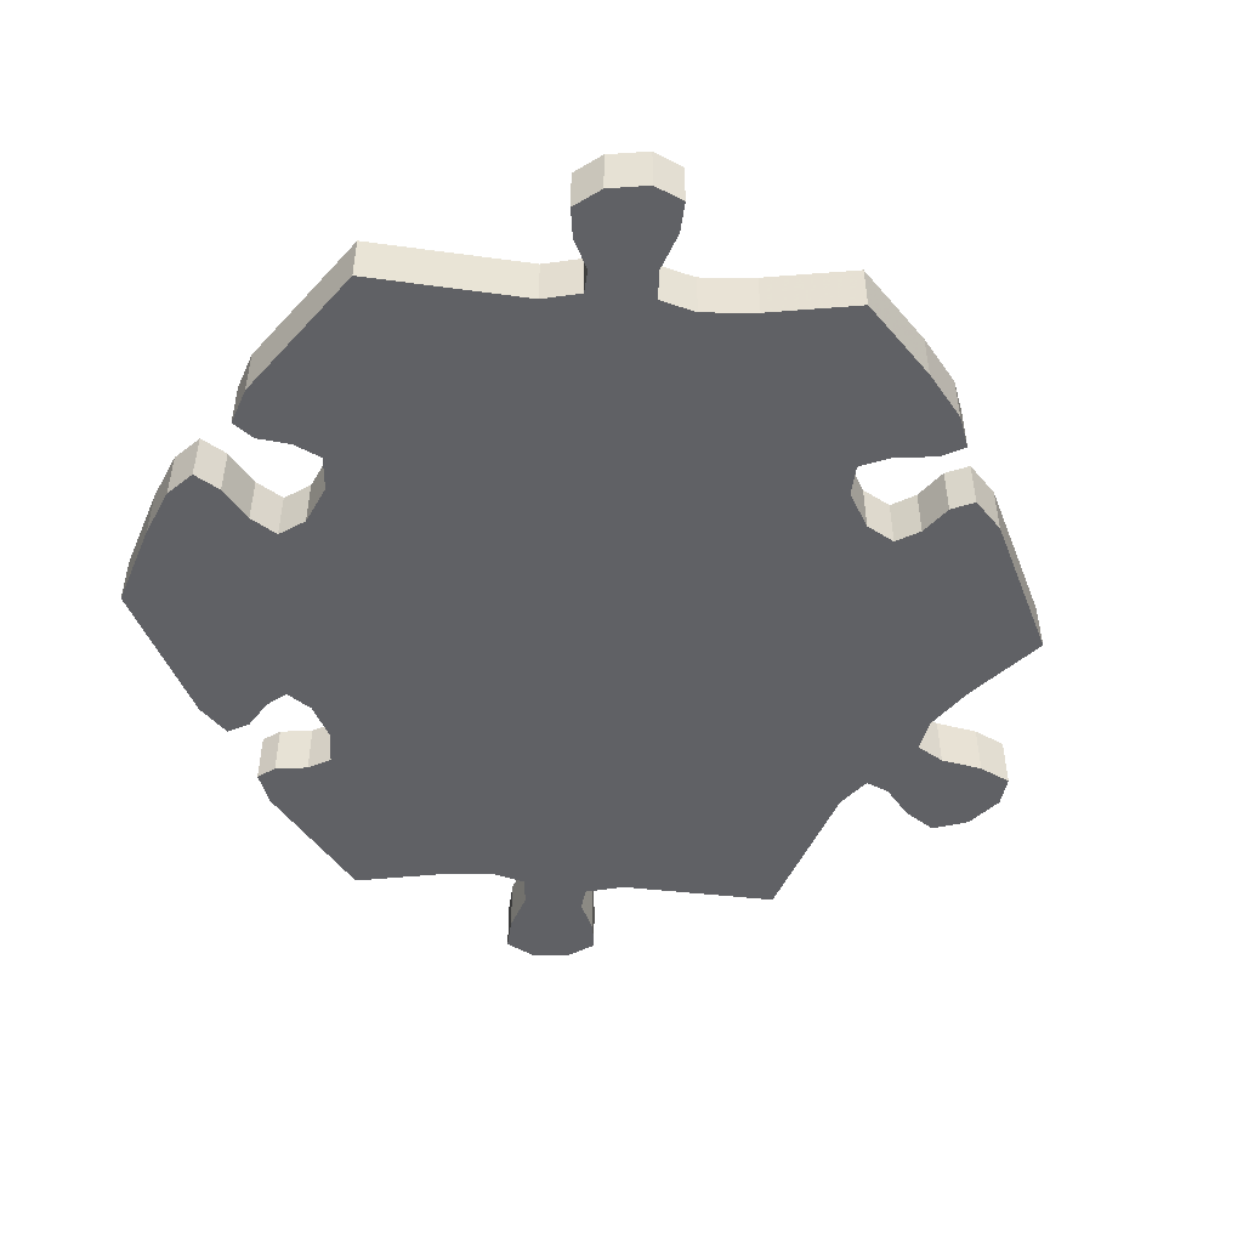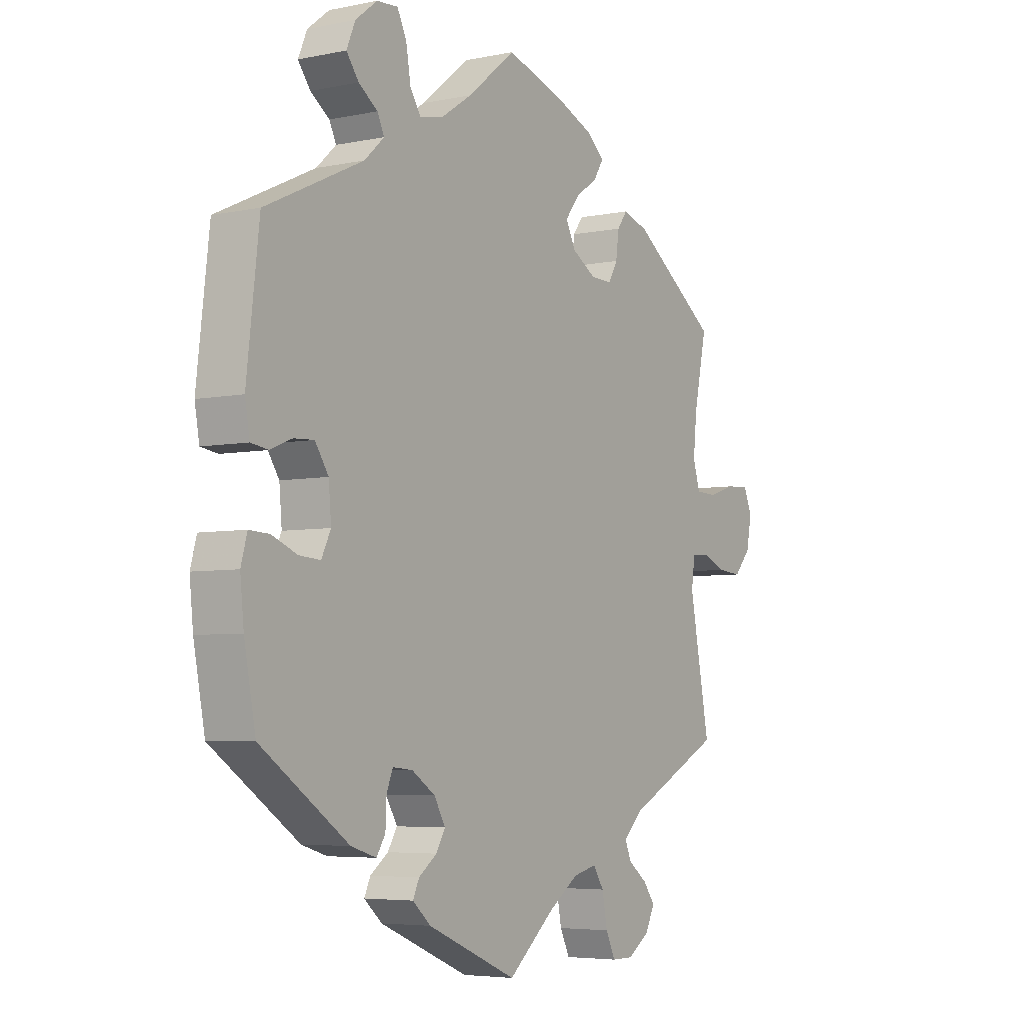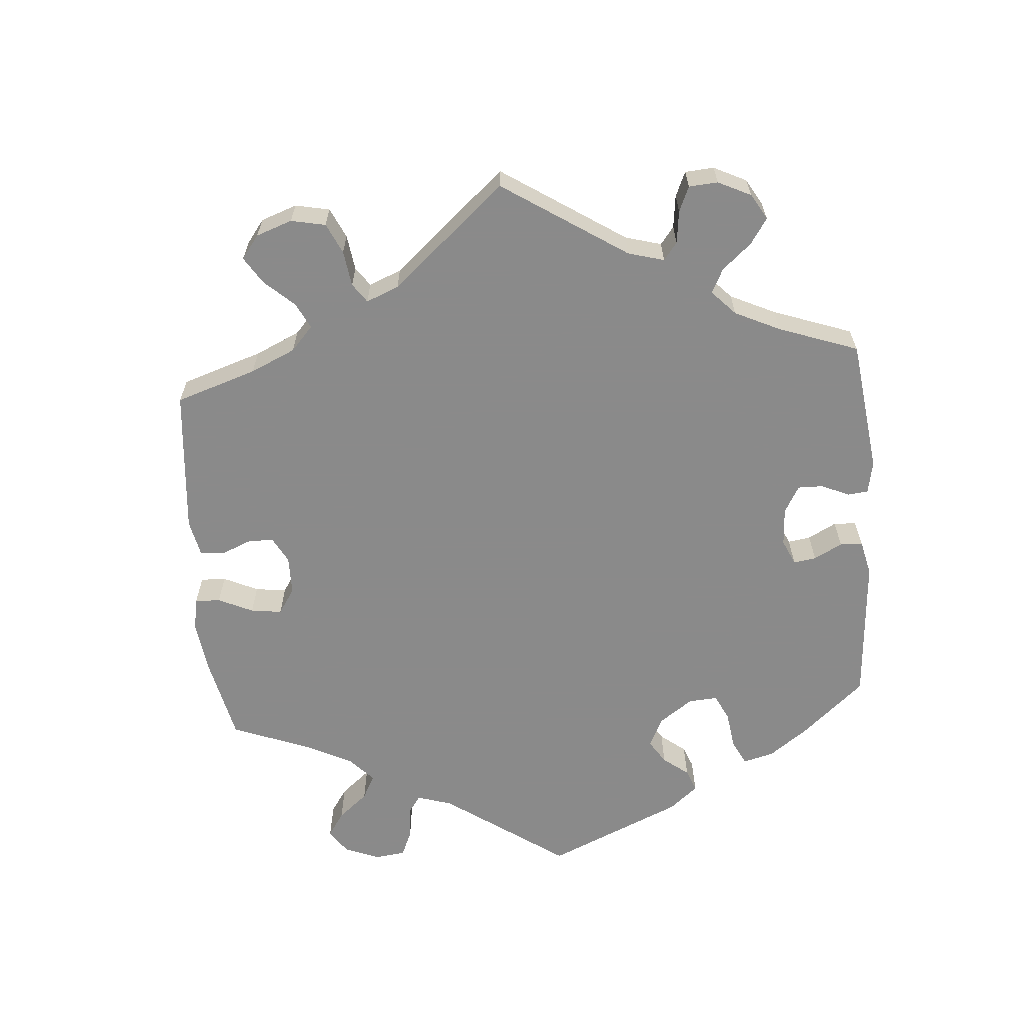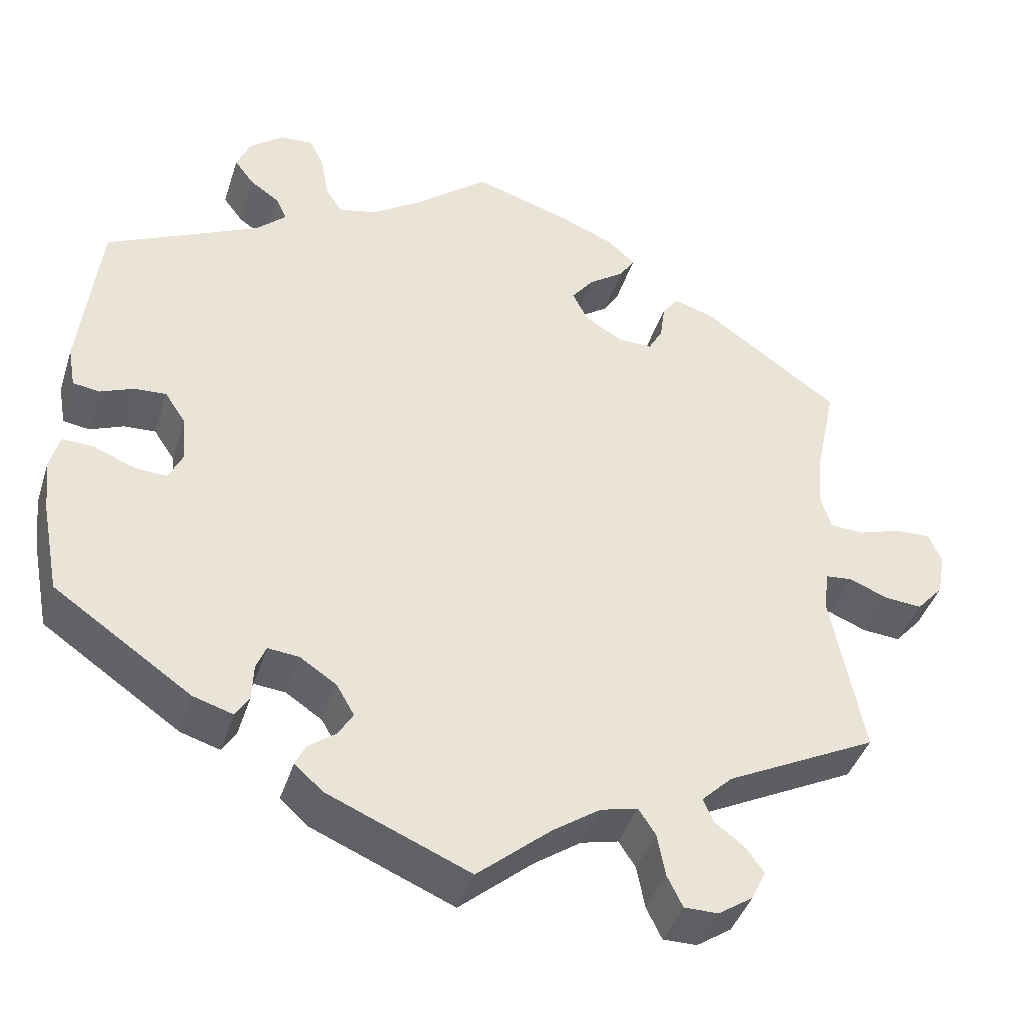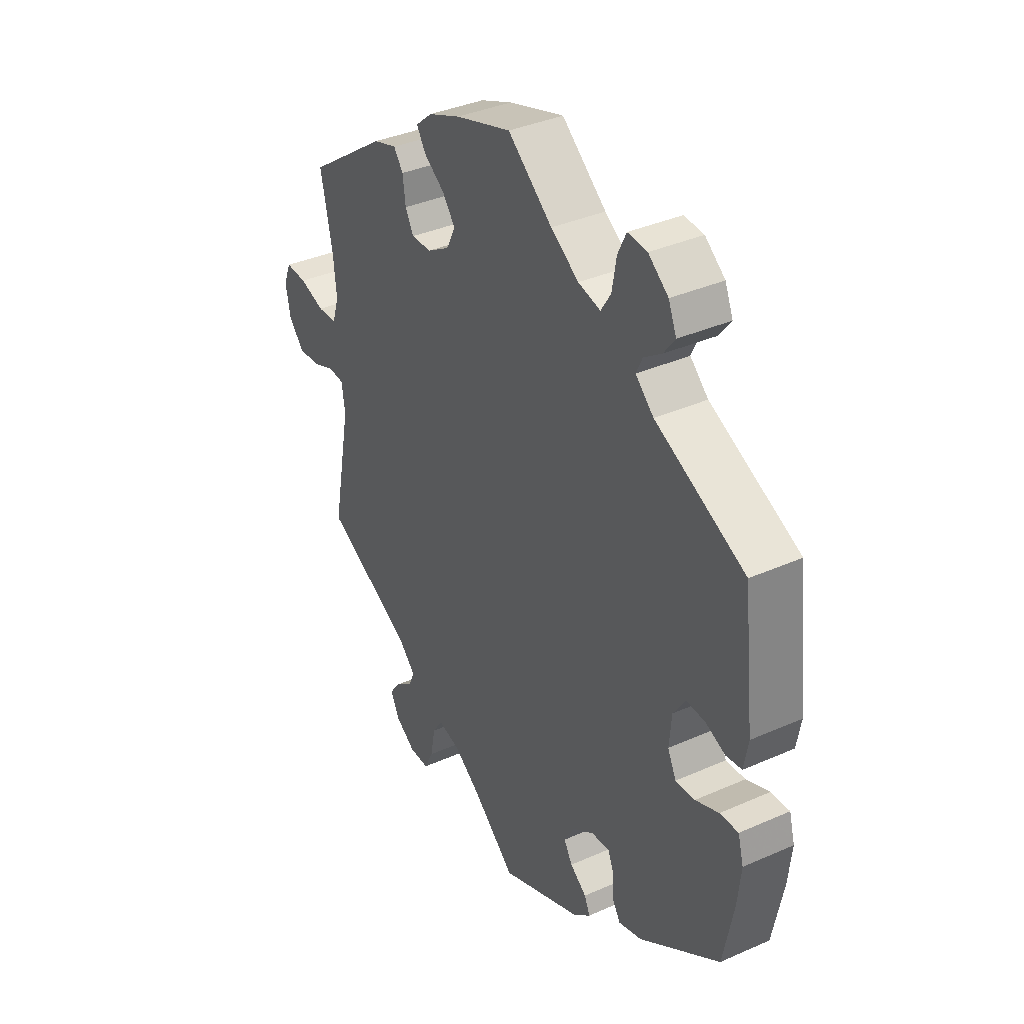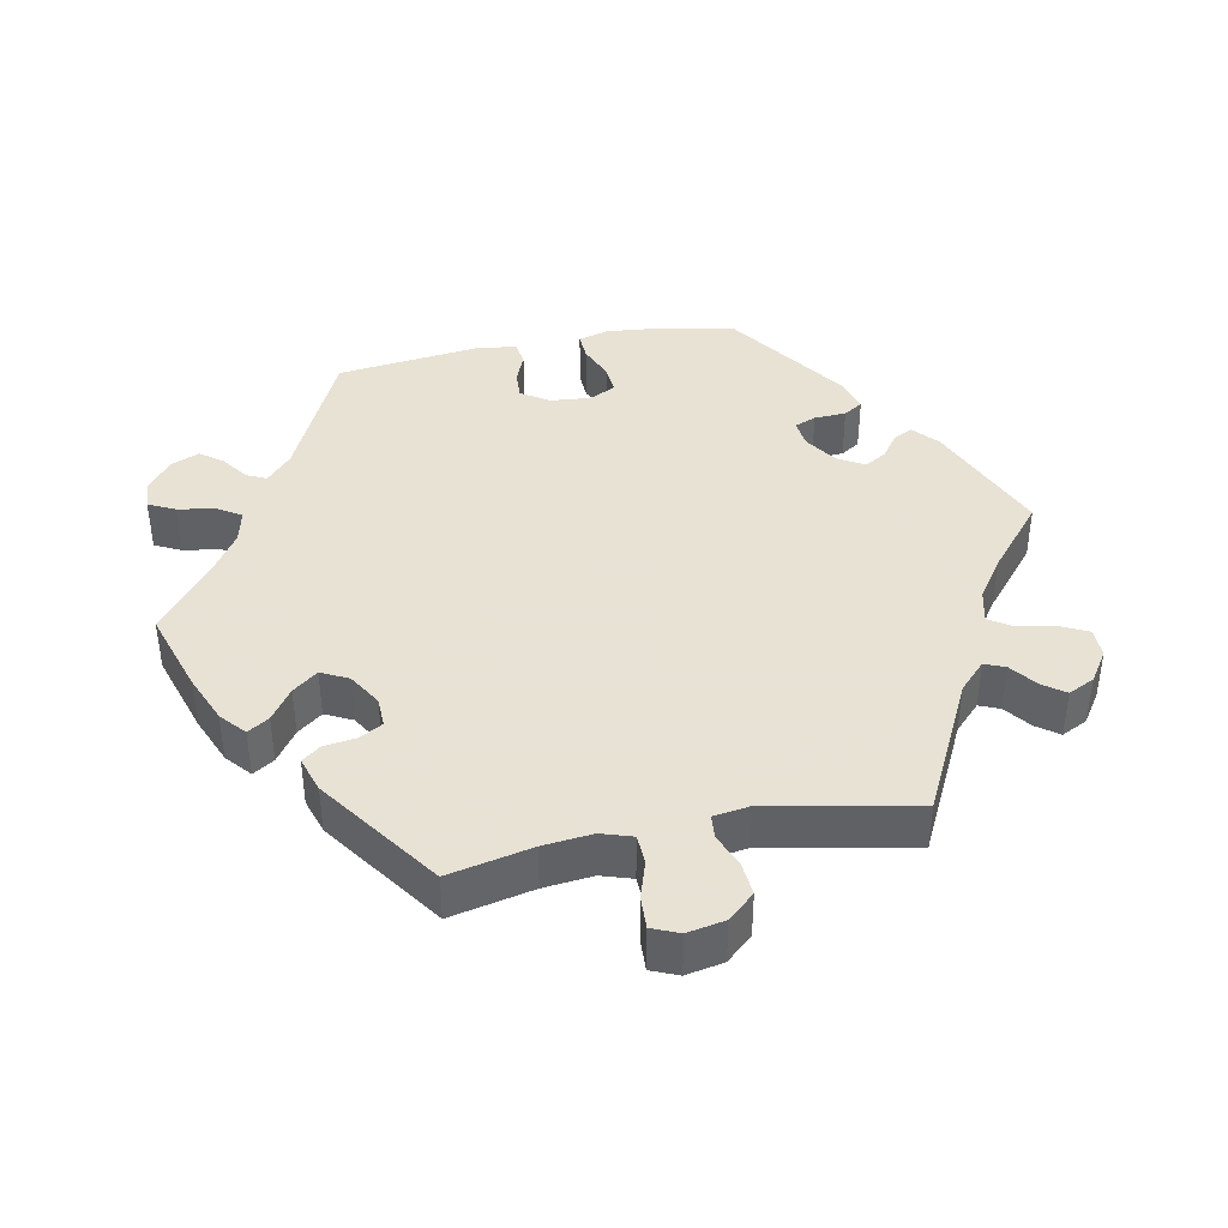
<metadata>
{"format":"obj","ext":"obj","renderer":"f3d","projection":"perspective","resolution":1024,"background":"white","views":[{"elev":-48.1,"azim":-33.9,"up":"+Y"},{"elev":-5.1,"azim":-57.0,"up":"+Z"},{"elev":-63.6,"azim":124.7,"up":"+Y"},{"elev":-41.6,"azim":-17.2,"up":"+Z"},{"elev":36.9,"azim":-119.8,"up":"+Z"},{"elev":40.6,"azim":78.7,"up":"+Y"}]}
</metadata>
<code>
v -0.523 0.07 -0.174
v -0.53 0.07 -0.106
v -0.518 0.07 -0.063
v -0.479 0.07 -0.065
v -0.43 0.07 -0.085
v -0.389 0.07 -0.088
v -0.371 0.07 -0.051
v -0.376 0.07 0.006
v -0.402 0.07 0.045
v -0.441 0.07 0.043
v -0.483 0.07 0.026
v -0.516 0.07 0.031
v -0.525 0.07 0.082
v -0.501 0.07 0.289
v -0.312 0.07 0.378
v -0.274 0.07 0.413
v -0.287 0.07 0.441
v -0.324 0.07 0.467
v -0.348 0.07 0.499
v -0.331 0.07 0.539
v -0.289 0.07 0.572
v -0.248 0.07 0.575
v -0.23 0.07 0.538
v -0.221 0.07 0.485
v -0.2 0.07 0.452
v -0.153 0.07 0.463
v -0.094 0.07 0.502
v 0 0.07 0.578
v 0.118 0.07 0.541
v 0.186 0.07 0.513
v 0.221 0.07 0.483
v 0.202 0.07 0.453
v 0.158 0.07 0.422
v 0.131 0.07 0.387
v 0.15 0.07 0.349
v 0.197 0.07 0.321
v 0.239 0.07 0.32
v 0.257 0.07 0.352
v 0.263 0.07 0.397
v 0.283 0.07 0.424
v 0.333 0.07 0.408
v 0.501 0.07 0.29
v 0.476 0.07 0.173
v 0.469 0.07 0.104
v 0.483 0.07 0.06
v 0.524 0.07 0.058
v 0.577 0.07 0.075
v 0.622 0.07 0.077
v 0.638 0.07 0.039
v 0.628 0.07 -0.014
v 0.595 0.07 -0.051
v 0.548 0.07 -0.047
v 0.501 0.07 -0.028
v 0.468 0.07 -0.031
v 0.461 0.07 -0.08
v 0.501 0.07 -0.288
v 0.314 0.07 -0.382
v 0.276 0.07 -0.419
v 0.288 0.07 -0.448
v 0.325 0.07 -0.476
v 0.348 0.07 -0.507
v 0.33 0.07 -0.544
v 0.287 0.07 -0.573
v 0.245 0.07 -0.573
v 0.226 0.07 -0.534
v 0.216 0.07 -0.481
v 0.195 0.07 -0.449
v 0.149 0.07 -0.46
v 0.091 0.07 -0.5
v 0 0.07 -0.577
v -0.175 0.07 -0.503
v -0.21 0.07 -0.472
v -0.198 0.07 -0.446
v -0.163 0.07 -0.42
v -0.145 0.07 -0.39
v -0.167 0.07 -0.352
v -0.212 0.07 -0.322
v -0.251 0.07 -0.318
v -0.263 0.07 -0.348
v -0.265 0.07 -0.393
v -0.282 0.07 -0.42
v -0.331 0.07 -0.405
v -0.501 0.07 -0.288
v -0.523 0 -0.174
v -0.53 0 -0.106
v -0.518 0 -0.063
v -0.479 0 -0.065
v -0.43 0 -0.085
v -0.389 0 -0.088
v -0.371 0 -0.051
v -0.376 0 0.006
v -0.402 0 0.045
v -0.441 0 0.043
v -0.483 0 0.026
v -0.516 0 0.031
v -0.525 0 0.082
v -0.501 0 0.289
v -0.312 0 0.378
v -0.274 0 0.413
v -0.287 0 0.441
v -0.324 0 0.467
v -0.348 0 0.499
v -0.331 0 0.539
v -0.289 0 0.572
v -0.248 0 0.575
v -0.23 0 0.538
v -0.221 0 0.485
v -0.2 0 0.452
v -0.153 0 0.463
v -0.094 0 0.502
v 0 0 0.578
v 0.118 0 0.541
v 0.186 0 0.513
v 0.221 0 0.483
v 0.202 0 0.453
v 0.158 0 0.422
v 0.131 0 0.387
v 0.15 0 0.349
v 0.197 0 0.321
v 0.239 0 0.32
v 0.257 0 0.352
v 0.263 0 0.397
v 0.283 0 0.424
v 0.333 0 0.408
v 0.501 0 0.29
v 0.476 0 0.173
v 0.469 0 0.104
v 0.483 0 0.06
v 0.524 0 0.058
v 0.577 0 0.075
v 0.622 0 0.077
v 0.638 0 0.039
v 0.628 0 -0.014
v 0.595 0 -0.051
v 0.548 0 -0.047
v 0.501 0 -0.028
v 0.468 0 -0.031
v 0.461 0 -0.08
v 0.501 0 -0.288
v 0.314 0 -0.382
v 0.276 0 -0.419
v 0.288 0 -0.448
v 0.325 0 -0.476
v 0.348 0 -0.507
v 0.33 0 -0.544
v 0.287 0 -0.573
v 0.245 0 -0.573
v 0.226 0 -0.534
v 0.216 0 -0.481
v 0.195 0 -0.449
v 0.149 0 -0.46
v 0.091 0 -0.5
v 0 0 -0.577
v -0.175 0 -0.503
v -0.21 0 -0.472
v -0.198 0 -0.446
v -0.163 0 -0.42
v -0.145 0 -0.39
v -0.167 0 -0.352
v -0.212 0 -0.322
v -0.251 0 -0.318
v -0.263 0 -0.348
v -0.265 0 -0.393
v -0.282 0 -0.42
v -0.331 0 -0.405
v -0.501 0 -0.288
f 79 80 81 82
f 78 79 82 83
f 77 78 83 1
f 71 72 73 74
f 69 70 71 74
f 68 69 74 75
f 67 68 75 76
f 63 64 65 66
f 63 66 67
f 62 63 67
f 59 60 61 62
f 59 62 67
f 58 59 67 76
f 55 56 57
f 54 55 57 58
f 50 51 52 53
f 50 53 54
f 49 50 54
f 46 47 48 49
f 45 46 49 54
f 44 45 54 58
f 40 41 42 43
f 38 39 40 43
f 37 38 43 44
f 36 37 44 58
f 30 31 32 33
f 30 33 34
f 27 28 29 30
f 26 27 30 34
f 25 26 34 35
f 21 22 23 24
f 21 24 25
f 20 21 25
f 17 18 19 20
f 16 17 20 25
f 15 16 25 35
f 10 11 12 13
f 9 10 13 14
f 8 9 14 15
f 2 3 4 5
f 77 1 2 5
f 77 5 6
f 76 77 6 7
f 35 36 58 76
f 15 35 76
f 7 8 15 76
f 165 164 163 162
f 166 165 162 161
f 84 166 161 160
f 157 156 155 154
f 157 154 153 152
f 158 157 152 151
f 159 158 151 150
f 149 148 147 146
f 150 149 146
f 150 146 145
f 145 144 143 142
f 150 145 142
f 159 150 142 141
f 140 139 138
f 141 140 138 137
f 136 135 134 133
f 137 136 133
f 137 133 132
f 132 131 130 129
f 137 132 129 128
f 141 137 128 127
f 126 125 124 123
f 126 123 122 121
f 127 126 121 120
f 141 127 120 119
f 116 115 114 113
f 117 116 113
f 113 112 111 110
f 117 113 110 109
f 118 117 109 108
f 107 106 105 104
f 108 107 104
f 108 104 103
f 103 102 101 100
f 108 103 100 99
f 118 108 99 98
f 96 95 94 93
f 97 96 93 92
f 98 97 92 91
f 88 87 86 85
f 88 85 84 160
f 89 88 160
f 90 89 160 159
f 159 141 119 118
f 159 118 98
f 159 98 91 90
f 1 84 85 2
f 2 85 86 3
f 3 86 87 4
f 4 87 88 5
f 5 88 89 6
f 6 89 90 7
f 7 90 91 8
f 8 91 92 9
f 9 92 93 10
f 10 93 94 11
f 11 94 95 12
f 12 95 96 13
f 13 96 97 14
f 14 97 98 15
f 15 98 99 16
f 16 99 100 17
f 17 100 101 18
f 18 101 102 19
f 19 102 103 20
f 20 103 104 21
f 21 104 105 22
f 22 105 106 23
f 23 106 107 24
f 24 107 108 25
f 25 108 109 26
f 26 109 110 27
f 27 110 111 28
f 28 111 112 29
f 29 112 113 30
f 30 113 114 31
f 31 114 115 32
f 32 115 116 33
f 33 116 117 34
f 34 117 118 35
f 35 118 119 36
f 36 119 120 37
f 37 120 121 38
f 38 121 122 39
f 39 122 123 40
f 40 123 124 41
f 41 124 125 42
f 42 125 126 43
f 43 126 127 44
f 44 127 128 45
f 45 128 129 46
f 46 129 130 47
f 47 130 131 48
f 48 131 132 49
f 49 132 133 50
f 50 133 134 51
f 51 134 135 52
f 52 135 136 53
f 53 136 137 54
f 54 137 138 55
f 55 138 139 56
f 56 139 140 57
f 57 140 141 58
f 58 141 142 59
f 59 142 143 60
f 60 143 144 61
f 61 144 145 62
f 62 145 146 63
f 63 146 147 64
f 64 147 148 65
f 65 148 149 66
f 66 149 150 67
f 67 150 151 68
f 68 151 152 69
f 69 152 153 70
f 70 153 154 71
f 71 154 155 72
f 72 155 156 73
f 73 156 157 74
f 74 157 158 75
f 75 158 159 76
f 76 159 160 77
f 77 160 161 78
f 78 161 162 79
f 79 162 163 80
f 80 163 164 81
f 81 164 165 82
f 82 165 166 83
f 83 166 84 1

</code>
